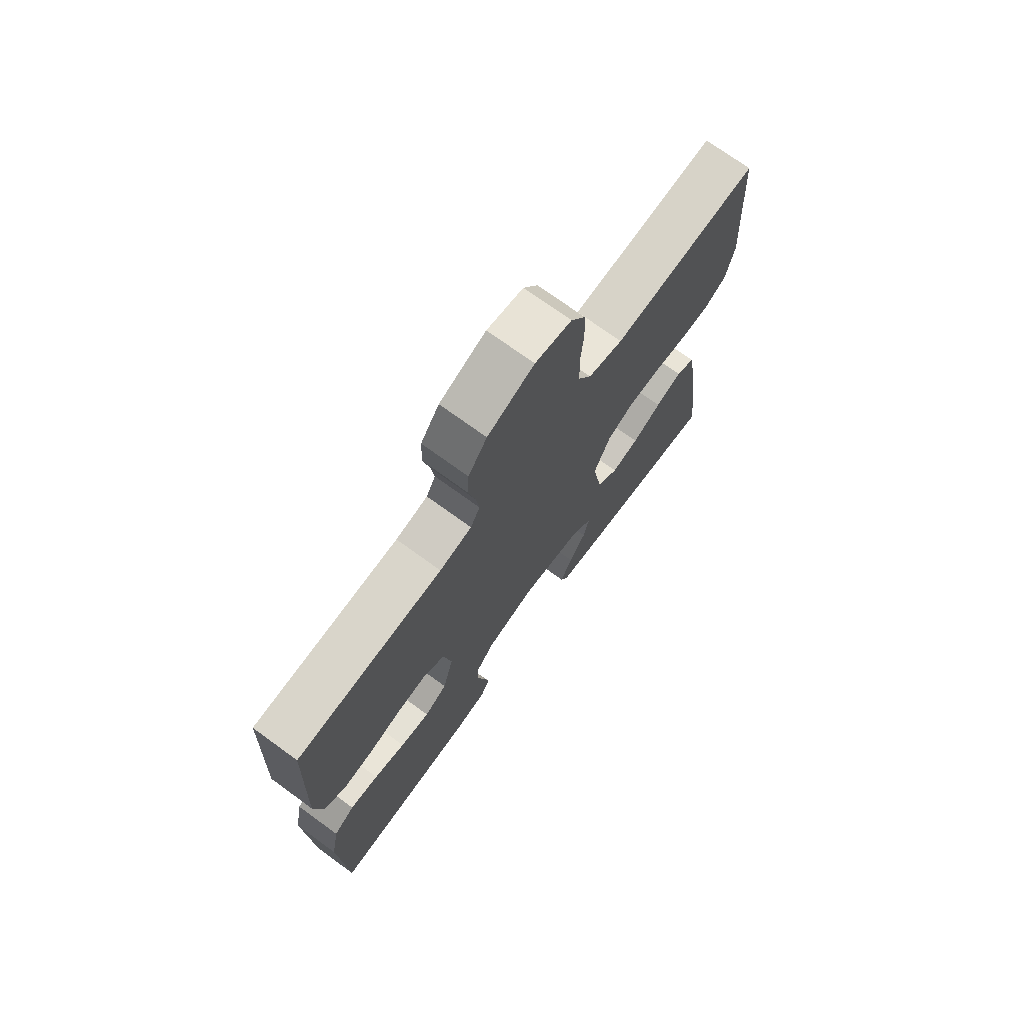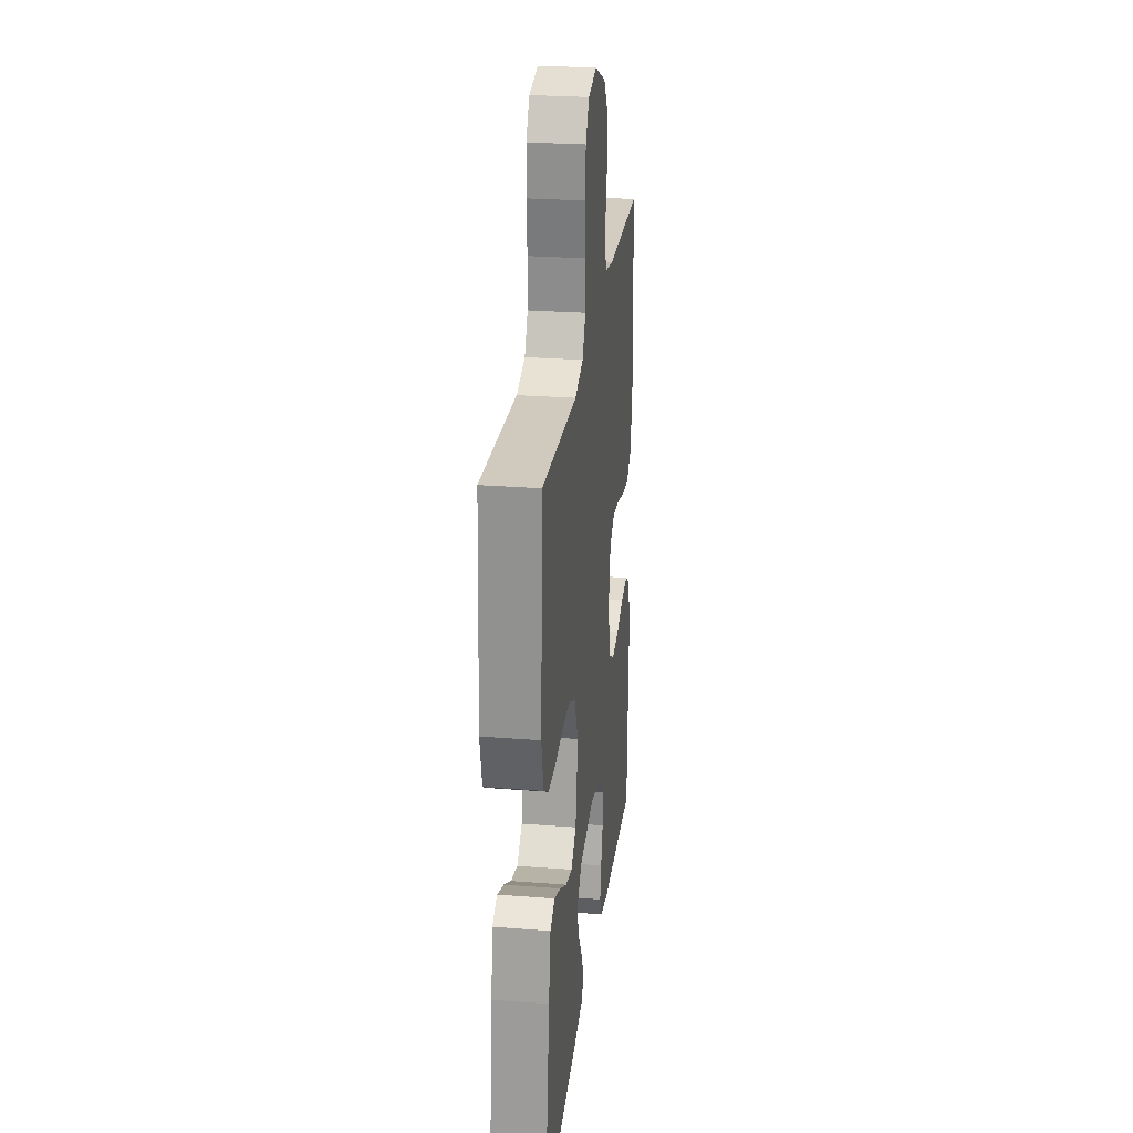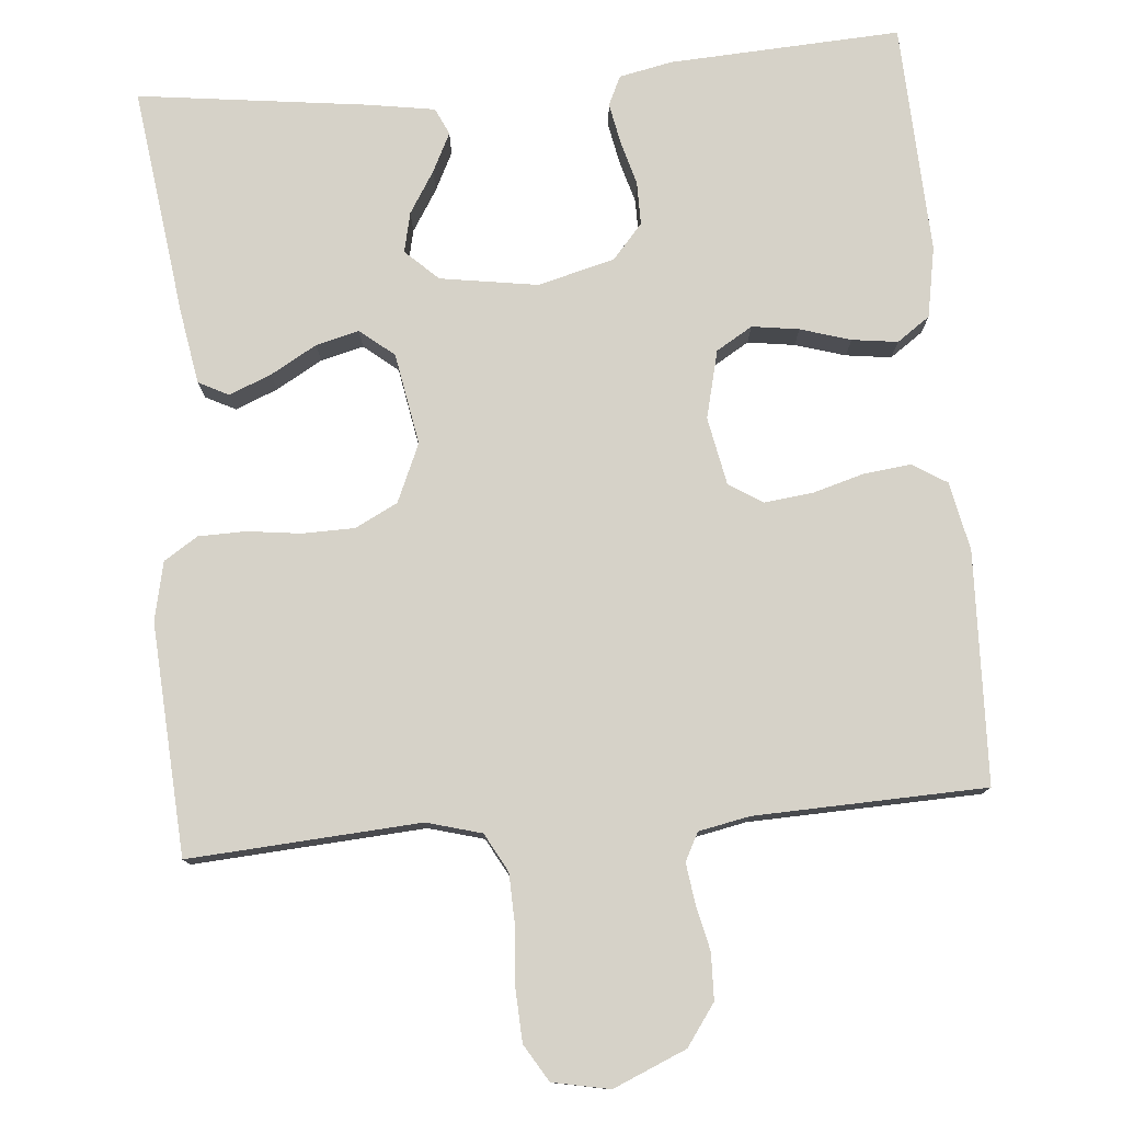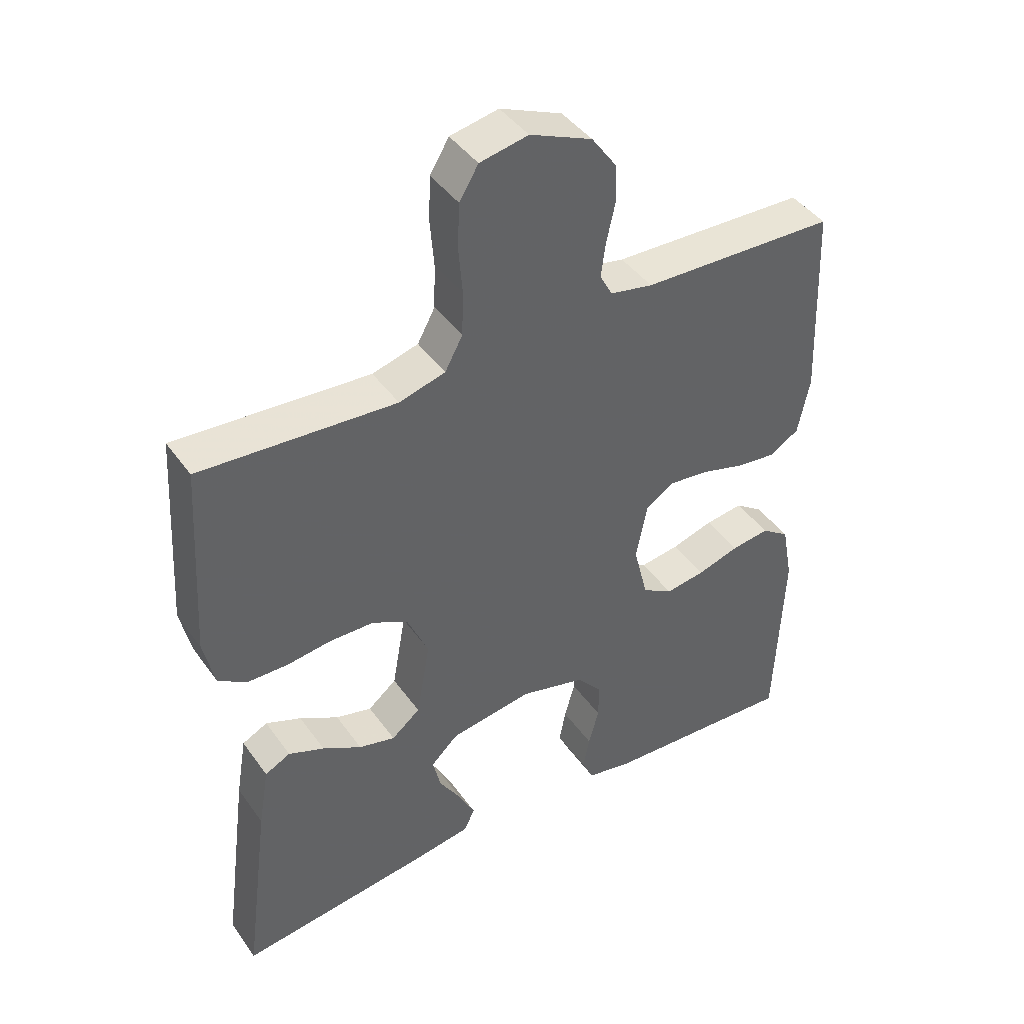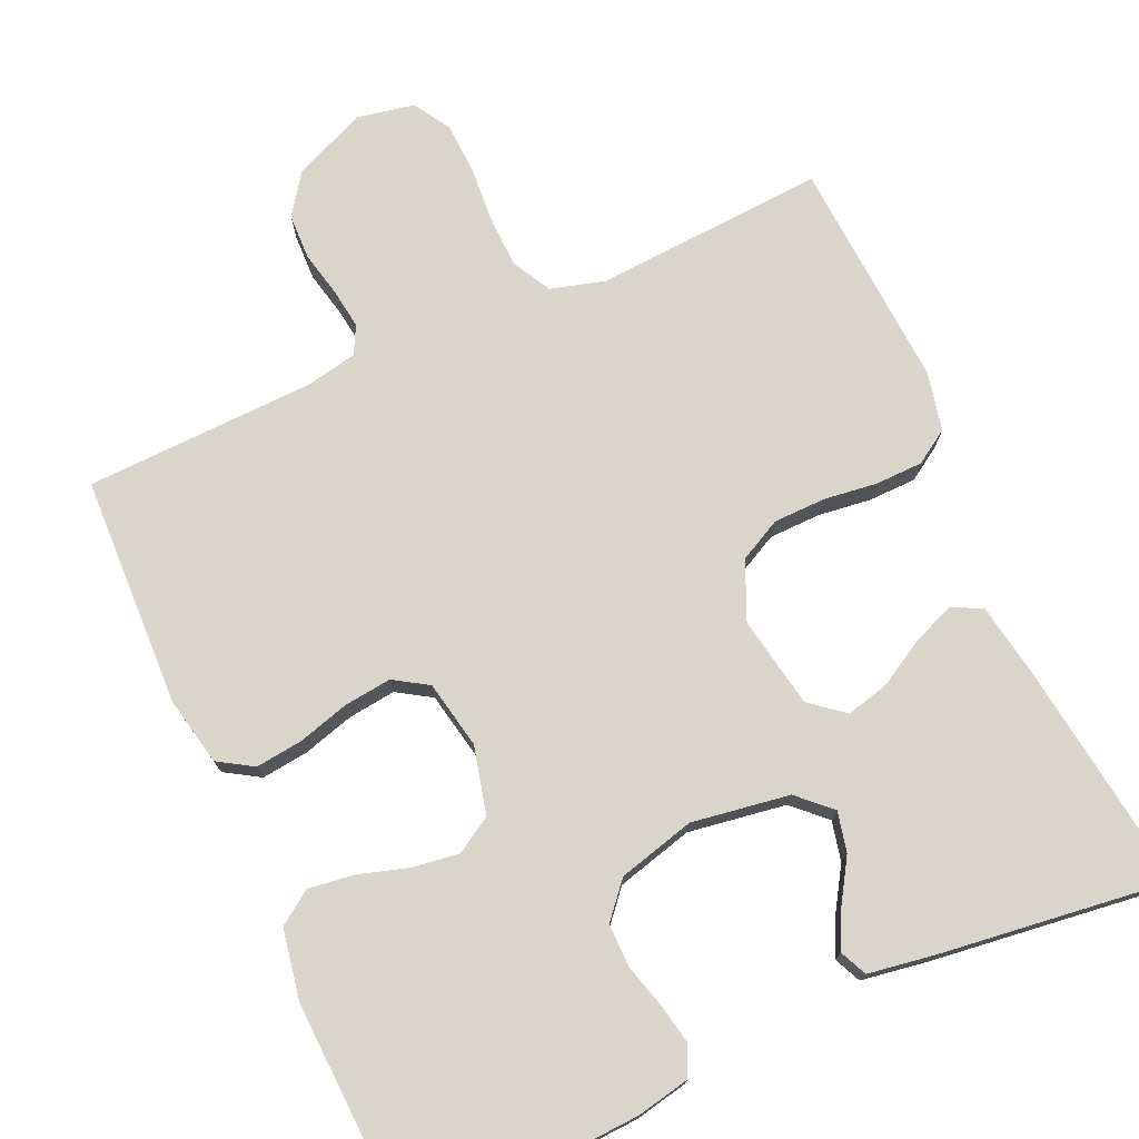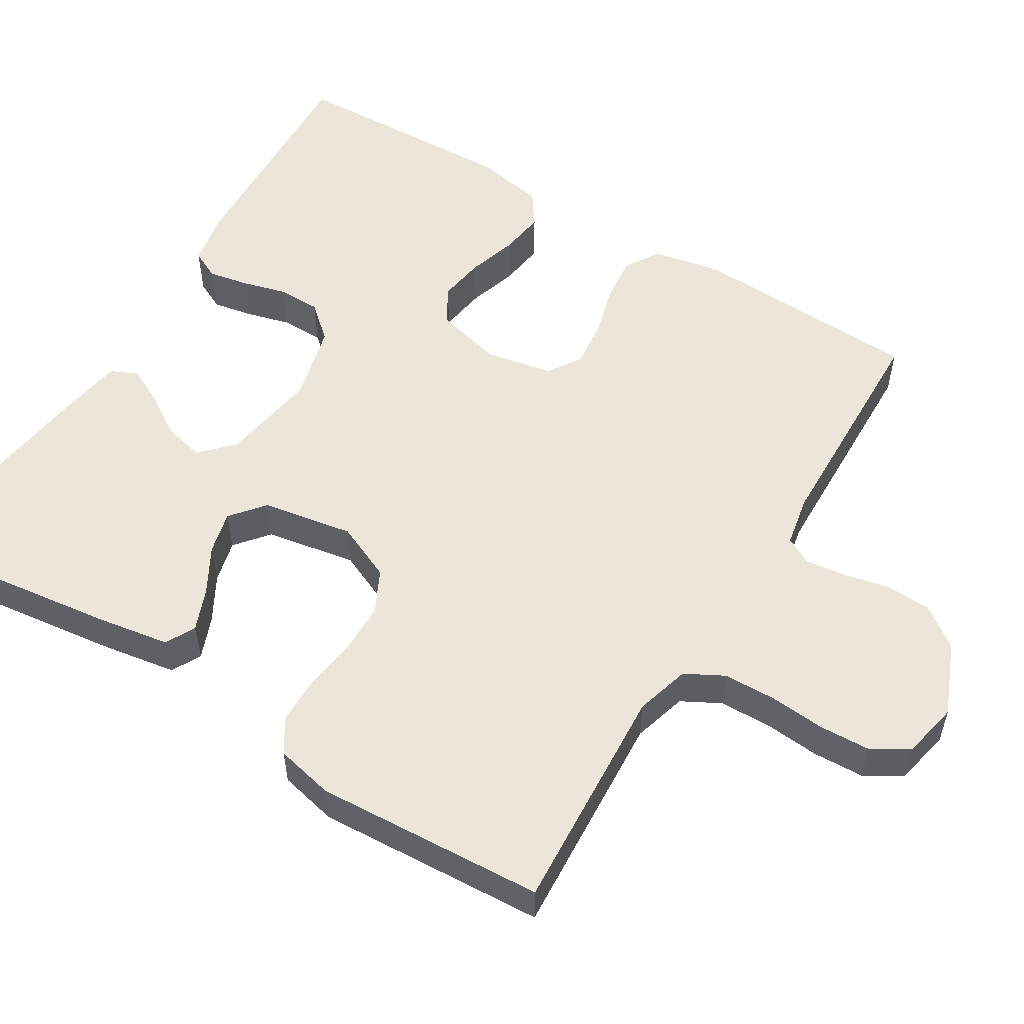
<metadata>
{"format":"obj","ext":"obj","renderer":"f3d","projection":"perspective","resolution":1024,"background":"white","views":[{"elev":72.9,"azim":126.0,"up":"+Z"},{"elev":26.3,"azim":-83.0,"up":"+Z"},{"elev":78.1,"azim":-5.1,"up":"+Y"},{"elev":42.8,"azim":-32.6,"up":"+Z"},{"elev":74.7,"azim":155.6,"up":"+Y"},{"elev":54.4,"azim":-58.4,"up":"+Y"}]}
</metadata>
<code>
v 0.5 0.07 -0.5
v 0.2 0.07 -0.485
v 0.131 0.07 -0.471
v 0.113 0.07 -0.433
v 0.123 0.07 -0.381
v 0.139 0.07 -0.323
v 0.139 0.07 -0.267
v 0.1 0.07 -0.222
v 0 0.07 -0.196
v -0.127 0.07 -0.216
v -0.169 0.07 -0.256
v -0.157 0.07 -0.308
v -0.123 0.07 -0.362
v -0.098 0.07 -0.412
v -0.114 0.07 -0.447
v -0.2 0.07 -0.461
v -0.5 0.07 -0.5
v -0.461 0.07 -0.2
v -0.445 0.07 -0.105
v -0.406 0.07 -0.085
v -0.351 0.07 -0.107
v -0.291 0.07 -0.141
v -0.235 0.07 -0.155
v -0.191 0.07 -0.119
v -0.17 0.07 0
v -0.203 0.07 0.075
v -0.258 0.07 0.103
v -0.326 0.07 0.104
v -0.395 0.07 0.095
v -0.457 0.07 0.096
v -0.501 0.07 0.124
v -0.518 0.07 0.2
v -0.5 0.07 0.5
v -0.2 0.07 0.481
v -0.129 0.07 0.501
v -0.102 0.07 0.551
v -0.1 0.07 0.619
v -0.106 0.07 0.692
v -0.103 0.07 0.759
v -0.074 0.07 0.807
v 0 0.07 0.822
v 0.095 0.07 0.782
v 0.133 0.07 0.729
v 0.135 0.07 0.669
v 0.122 0.07 0.61
v 0.115 0.07 0.558
v 0.134 0.07 0.522
v 0.2 0.07 0.509
v 0.5 0.07 0.5
v 0.512 0.07 0.2
v 0.494 0.07 0.111
v 0.449 0.07 0.083
v 0.388 0.07 0.09
v 0.321 0.07 0.109
v 0.259 0.07 0.116
v 0.215 0.07 0.088
v 0.198 0.07 0
v 0.22 0.07 -0.088
v 0.267 0.07 -0.116
v 0.328 0.07 -0.107
v 0.393 0.07 -0.087
v 0.452 0.07 -0.079
v 0.495 0.07 -0.109
v 0.512 0.07 -0.2
v 0.5 0 -0.5
v 0.2 0 -0.485
v 0.131 0 -0.471
v 0.113 0 -0.433
v 0.123 0 -0.381
v 0.139 0 -0.323
v 0.139 0 -0.267
v 0.1 0 -0.222
v 0 0 -0.196
v -0.127 0 -0.216
v -0.169 0 -0.256
v -0.157 0 -0.308
v -0.123 0 -0.362
v -0.098 0 -0.412
v -0.114 0 -0.447
v -0.2 0 -0.461
v -0.5 0 -0.5
v -0.461 0 -0.2
v -0.445 0 -0.105
v -0.406 0 -0.085
v -0.351 0 -0.107
v -0.291 0 -0.141
v -0.235 0 -0.155
v -0.191 0 -0.119
v -0.17 0 0
v -0.203 0 0.075
v -0.258 0 0.103
v -0.326 0 0.104
v -0.395 0 0.095
v -0.457 0 0.096
v -0.501 0 0.124
v -0.518 0 0.2
v -0.5 0 0.5
v -0.2 0 0.481
v -0.129 0 0.501
v -0.102 0 0.551
v -0.1 0 0.619
v -0.106 0 0.692
v -0.103 0 0.759
v -0.074 0 0.807
v 0 0 0.822
v 0.095 0 0.782
v 0.133 0 0.729
v 0.135 0 0.669
v 0.122 0 0.61
v 0.115 0 0.558
v 0.134 0 0.522
v 0.2 0 0.509
v 0.5 0 0.5
v 0.512 0 0.2
v 0.494 0 0.111
v 0.449 0 0.083
v 0.388 0 0.09
v 0.321 0 0.109
v 0.259 0 0.116
v 0.215 0 0.088
v 0.198 0 0
v 0.22 0 -0.088
v 0.267 0 -0.116
v 0.328 0 -0.107
v 0.393 0 -0.087
v 0.452 0 -0.079
v 0.495 0 -0.109
v 0.512 0 -0.2
f 60 61 62 63
f 59 60 63 64
f 51 52 53 54
f 51 54 55
f 48 49 50 51
f 47 48 51 55
f 46 47 55 56
f 42 43 44 45
f 42 45 46
f 41 42 46
f 37 38 39 40
f 36 37 40 41
f 31 32 33 34
f 31 34 35
f 28 29 30 31
f 27 28 31 35
f 26 27 35 36
f 19 20 21 22
f 19 22 23
f 18 19 23
f 17 18 23
f 16 17 23 24
f 12 13 14 15
f 12 15 16
f 11 12 16
f 3 4 5 6
f 1 2 3 6
f 59 64 1 6
f 58 59 6 7
f 57 58 7 8
f 56 57 8 9
f 46 56 9 10
f 41 46 10 11
f 25 26 36 41
f 25 41 11
f 11 16 24 25
f 127 126 125 124
f 128 127 124 123
f 118 117 116 115
f 119 118 115
f 115 114 113 112
f 119 115 112 111
f 120 119 111 110
f 109 108 107 106
f 110 109 106
f 110 106 105
f 104 103 102 101
f 105 104 101 100
f 98 97 96 95
f 99 98 95
f 95 94 93 92
f 99 95 92 91
f 100 99 91 90
f 86 85 84 83
f 87 86 83
f 87 83 82
f 87 82 81
f 88 87 81 80
f 79 78 77 76
f 80 79 76
f 80 76 75
f 70 69 68 67
f 70 67 66 65
f 70 65 128 123
f 71 70 123 122
f 72 71 122 121
f 73 72 121 120
f 74 73 120 110
f 75 74 110 105
f 105 100 90 89
f 75 105 89
f 89 88 80 75
f 1 65 66 2
f 2 66 67 3
f 3 67 68 4
f 4 68 69 5
f 5 69 70 6
f 6 70 71 7
f 7 71 72 8
f 8 72 73 9
f 9 73 74 10
f 10 74 75 11
f 11 75 76 12
f 12 76 77 13
f 13 77 78 14
f 14 78 79 15
f 15 79 80 16
f 16 80 81 17
f 17 81 82 18
f 18 82 83 19
f 19 83 84 20
f 20 84 85 21
f 21 85 86 22
f 22 86 87 23
f 23 87 88 24
f 24 88 89 25
f 25 89 90 26
f 26 90 91 27
f 27 91 92 28
f 28 92 93 29
f 29 93 94 30
f 30 94 95 31
f 31 95 96 32
f 32 96 97 33
f 33 97 98 34
f 34 98 99 35
f 35 99 100 36
f 36 100 101 37
f 37 101 102 38
f 38 102 103 39
f 39 103 104 40
f 40 104 105 41
f 41 105 106 42
f 42 106 107 43
f 43 107 108 44
f 44 108 109 45
f 45 109 110 46
f 46 110 111 47
f 47 111 112 48
f 48 112 113 49
f 49 113 114 50
f 50 114 115 51
f 51 115 116 52
f 52 116 117 53
f 53 117 118 54
f 54 118 119 55
f 55 119 120 56
f 56 120 121 57
f 57 121 122 58
f 58 122 123 59
f 59 123 124 60
f 60 124 125 61
f 61 125 126 62
f 62 126 127 63
f 63 127 128 64
f 64 128 65 1

</code>
